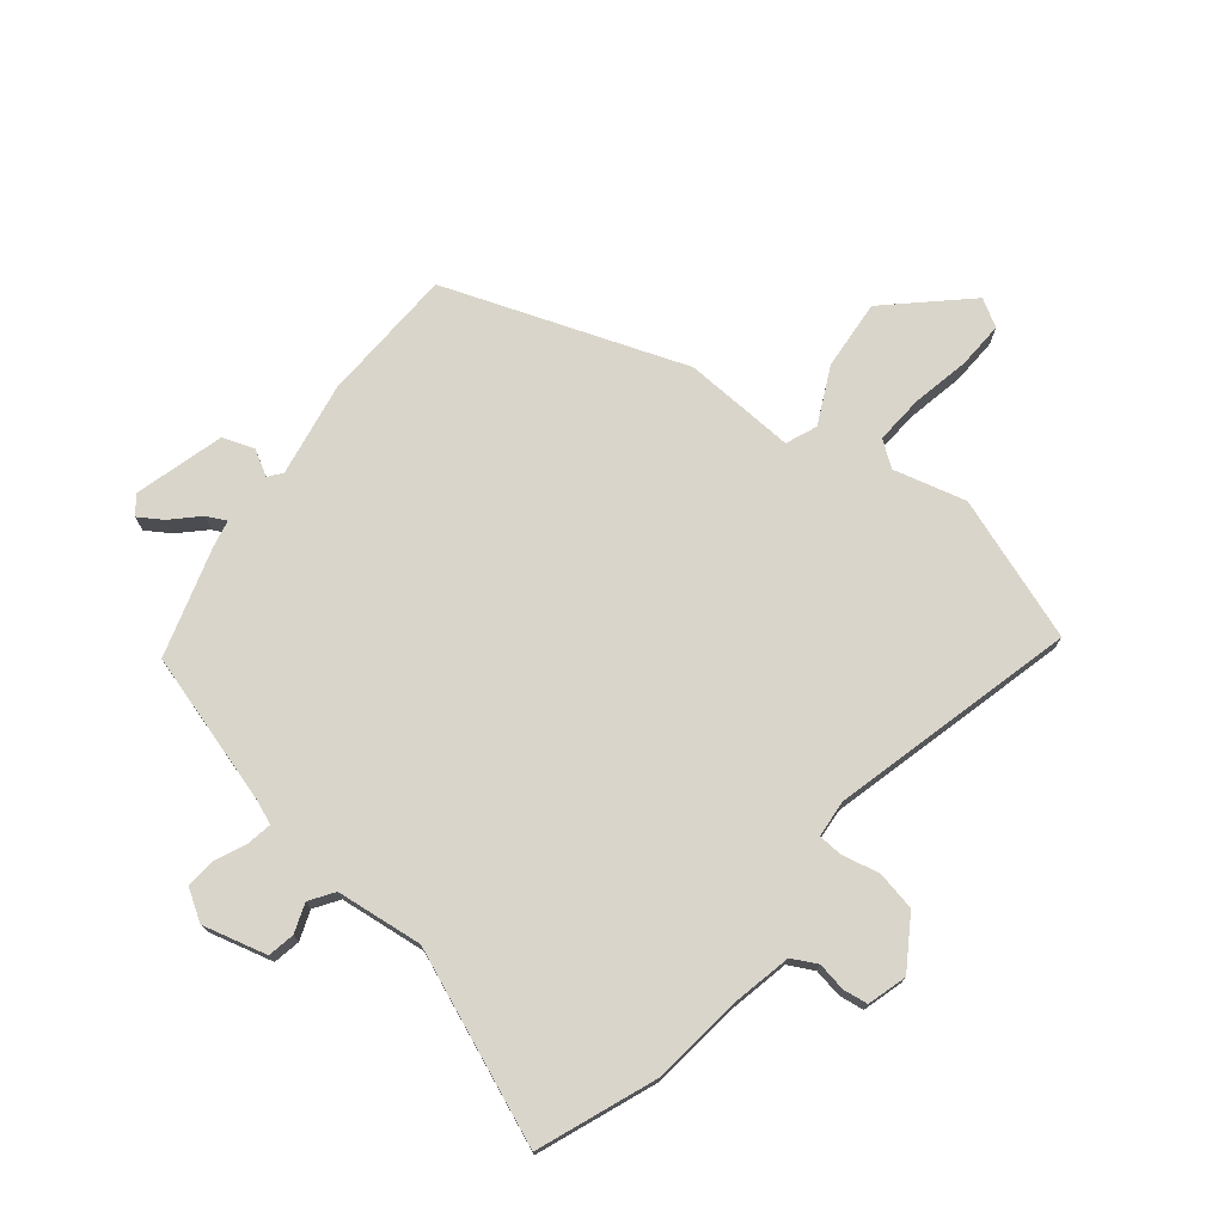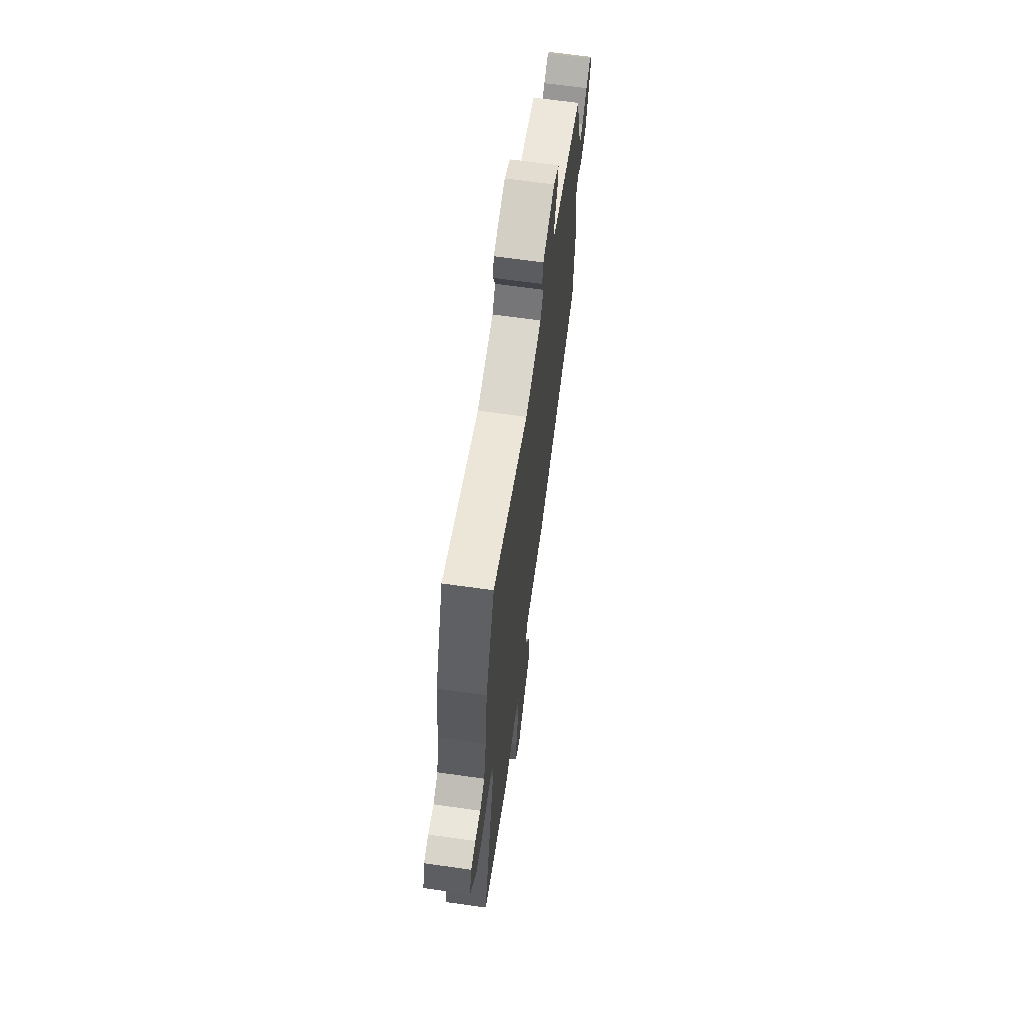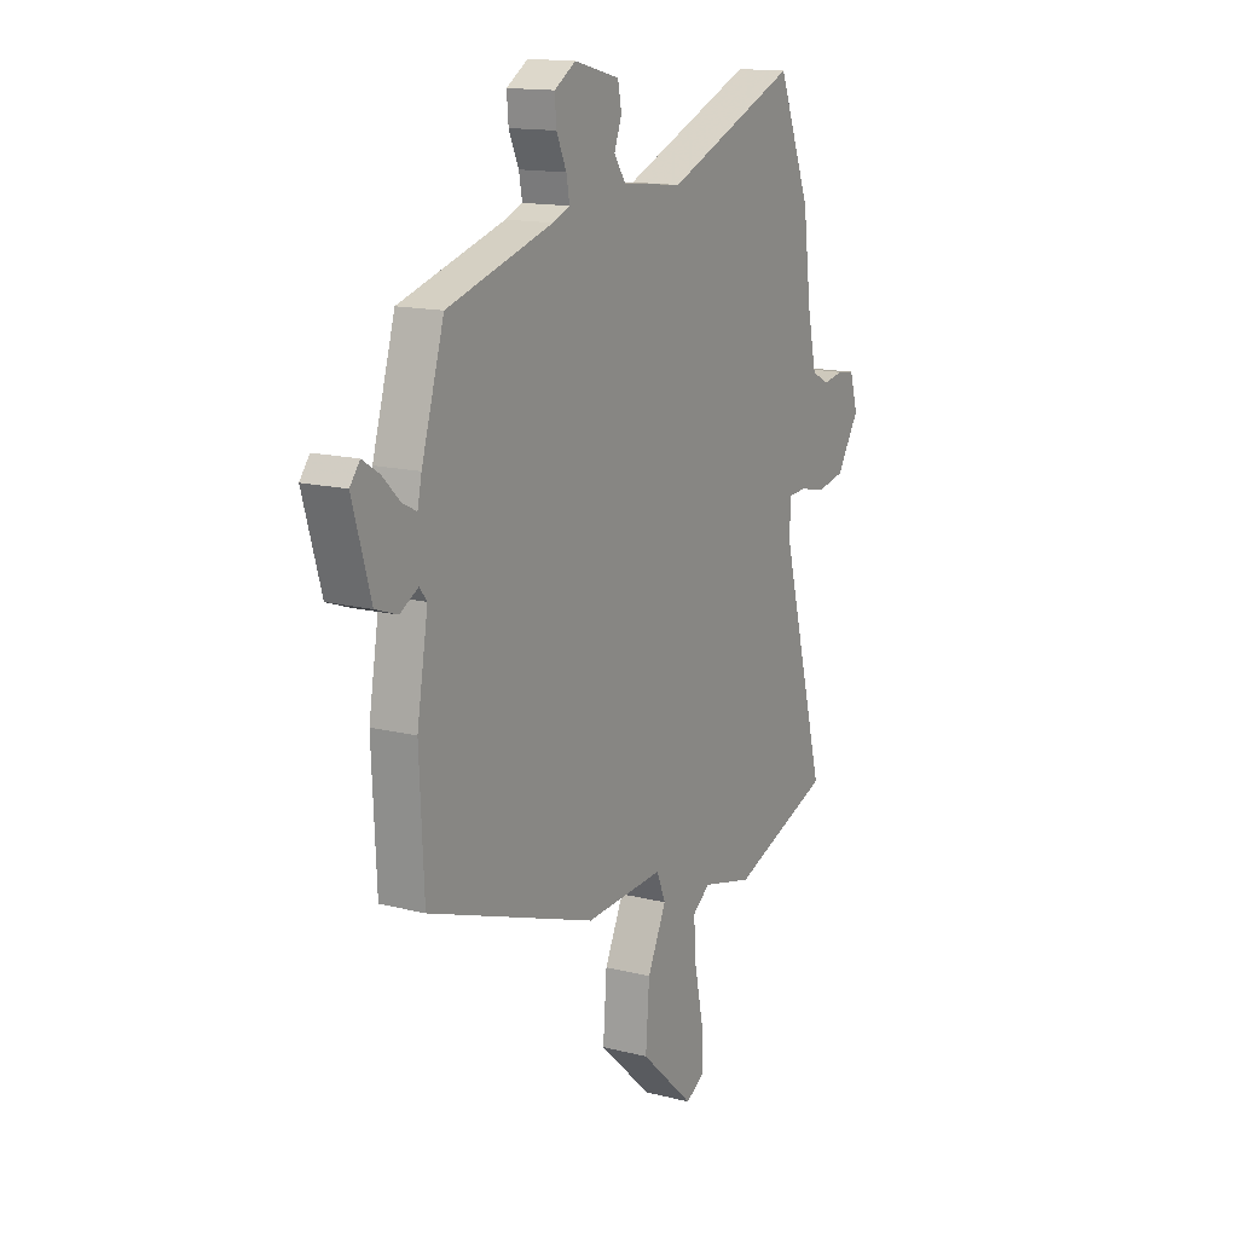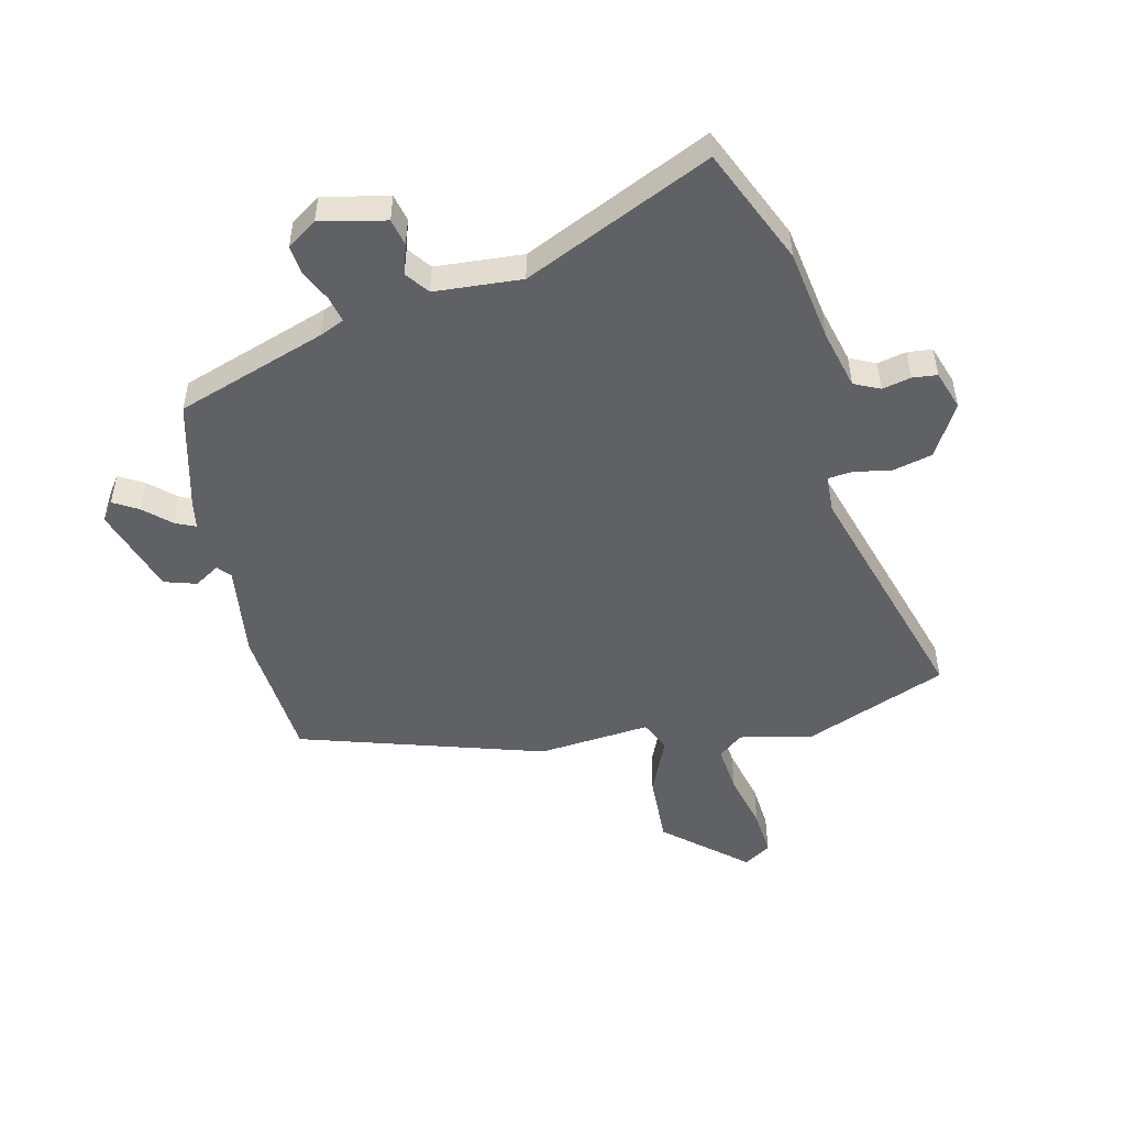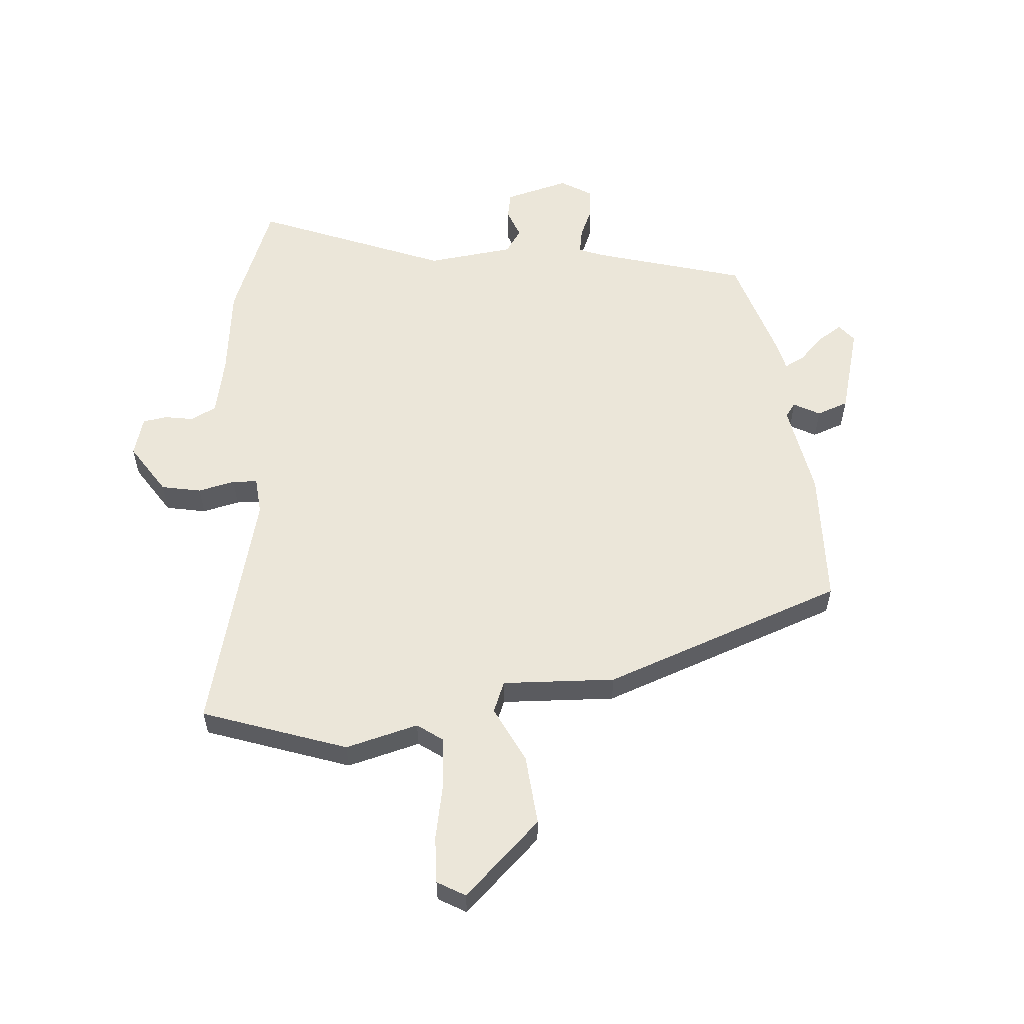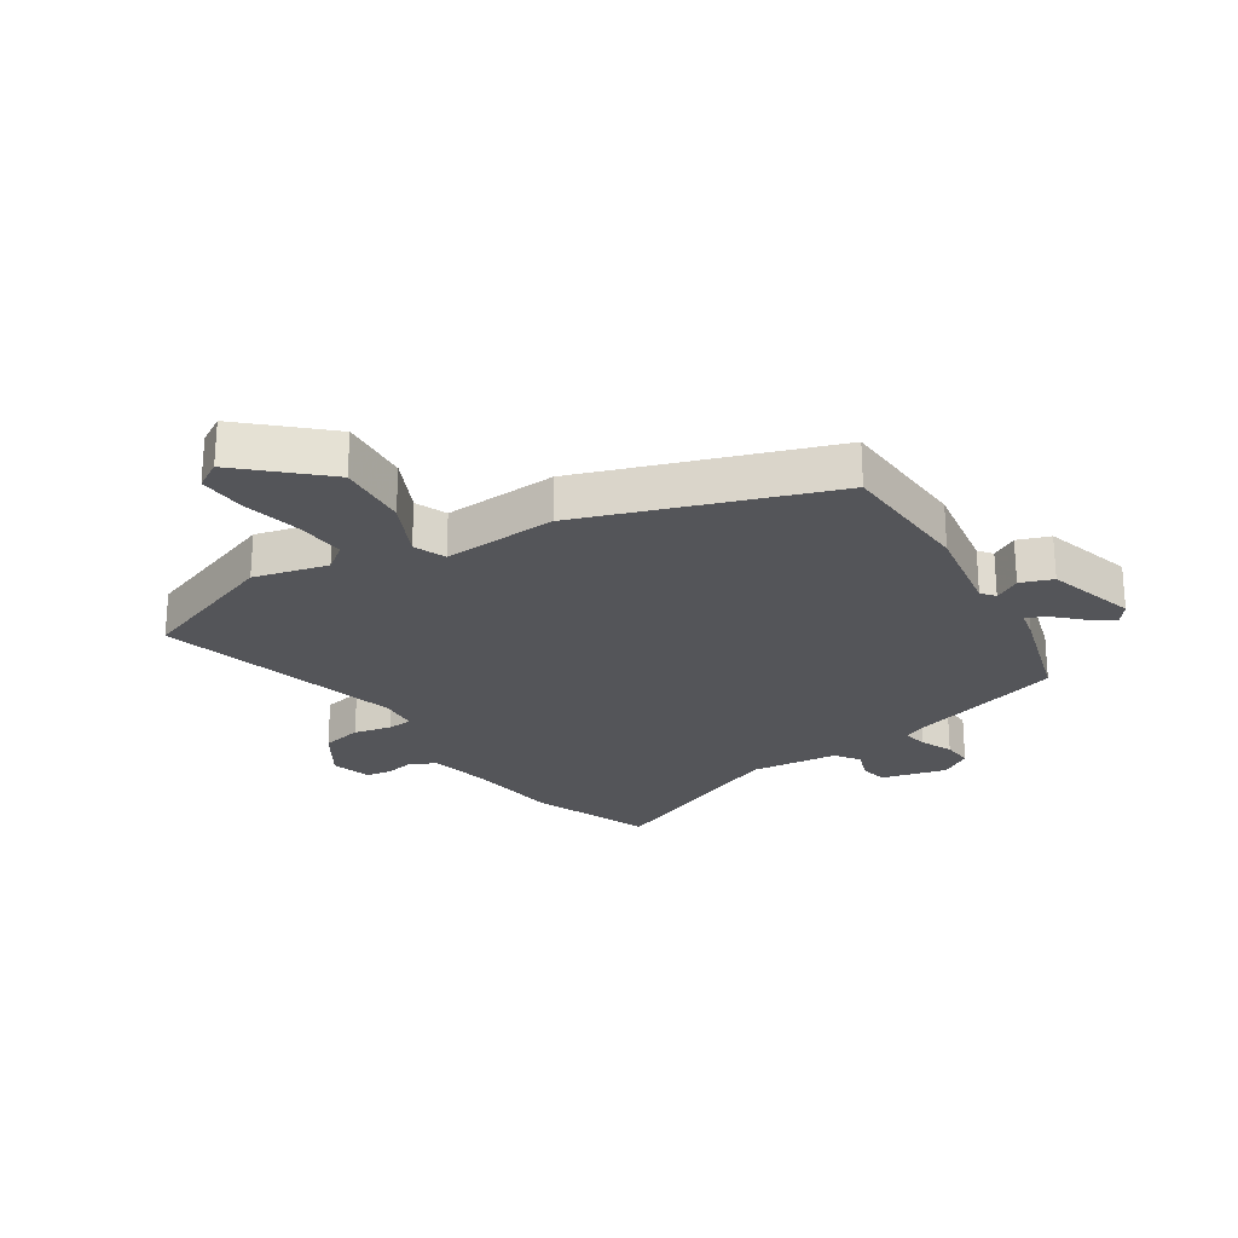
<metadata>
{"format":"obj","ext":"obj","renderer":"f3d","projection":"perspective","resolution":1024,"background":"white","views":[{"elev":74.2,"azim":38.3,"up":"+Y"},{"elev":66.7,"azim":98.0,"up":"+Z"},{"elev":14.6,"azim":-60.9,"up":"+Z"},{"elev":-49.9,"azim":15.2,"up":"+Y"},{"elev":56.8,"azim":174.7,"up":"+Y"},{"elev":-24.6,"azim":-147.1,"up":"+Y"}]}
</metadata>
<code>
v -0.534 0.07 -0.321
v -0.545 0.07 -0.089
v -0.518 0.07 0.072
v -0.536 0.07 0.095
v -0.58 0.07 0.07
v -0.634 0.07 0.089
v -0.678 0.07 0.241
v -0.654 0.07 0.272
v -0.613 0.07 0.246
v -0.57 0.07 0.204
v -0.536 0.07 0.187
v -0.526 0.07 0.234
v -0.471 0.07 0.419
v -0.214 0.07 0.496
v -0.172 0.07 0.513
v -0.18 0.07 0.556
v -0.204 0.07 0.61
v -0.208 0.07 0.66
v -0.156 0.07 0.693
v -0.046 0.07 0.665
v -0.037 0.07 0.619
v -0.055 0.07 0.569
v -0.027 0.07 0.528
v 0.121 0.07 0.512
v 0.442 0.07 0.645
v 0.521 0.07 0.446
v 0.541 0.07 0.289
v 0.563 0.07 0.189
v 0.606 0.07 0.167
v 0.655 0.07 0.176
v 0.697 0.07 0.17
v 0.717 0.07 0.103
v 0.662 0.07 0.016
v 0.594 0.07 0.002
v 0.531 0.07 0.016
v 0.489 0.07 0.013
v 0.484 0.07 -0.051
v 0.594 0.07 -0.466
v 0.35 0.07 -0.554
v 0.226 0.07 -0.523
v 0.183 0.07 -0.555
v 0.189 0.07 -0.638
v 0.21 0.07 -0.737
v 0.214 0.07 -0.817
v 0.167 0.07 -0.845
v 0.036 0.07 -0.724
v 0.045 0.07 -0.604
v 0.091 0.07 -0.507
v 0.069 0.07 -0.454
v -0.123 0.07 -0.465
v -0.534 0 -0.321
v -0.545 0 -0.089
v -0.518 0 0.072
v -0.536 0 0.095
v -0.58 0 0.07
v -0.634 0 0.089
v -0.678 0 0.241
v -0.654 0 0.272
v -0.613 0 0.246
v -0.57 0 0.204
v -0.536 0 0.187
v -0.526 0 0.234
v -0.471 0 0.419
v -0.214 0 0.496
v -0.172 0 0.513
v -0.18 0 0.556
v -0.204 0 0.61
v -0.208 0 0.66
v -0.156 0 0.693
v -0.046 0 0.665
v -0.037 0 0.619
v -0.055 0 0.569
v -0.027 0 0.528
v 0.121 0 0.512
v 0.442 0 0.645
v 0.521 0 0.446
v 0.541 0 0.289
v 0.563 0 0.189
v 0.606 0 0.167
v 0.655 0 0.176
v 0.697 0 0.17
v 0.717 0 0.103
v 0.662 0 0.016
v 0.594 0 0.002
v 0.531 0 0.016
v 0.489 0 0.013
v 0.484 0 -0.051
v 0.594 0 -0.466
v 0.35 0 -0.554
v 0.226 0 -0.523
v 0.183 0 -0.555
v 0.189 0 -0.638
v 0.21 0 -0.737
v 0.214 0 -0.817
v 0.167 0 -0.845
v 0.036 0 -0.724
v 0.045 0 -0.604
v 0.091 0 -0.507
v 0.069 0 -0.454
v -0.123 0 -0.465
f 49 50 1 2
f 45 46 47 48
f 43 44 45 48
f 42 43 48 49
f 41 42 49
f 40 41 49
f 37 38 39 40
f 36 37 40 49
f 32 33 34 35
f 32 35 36
f 29 30 31 32
f 28 29 32 36
f 27 28 36 49
f 24 25 26 27
f 23 24 27 49
f 19 20 21 22
f 16 17 18 19
f 15 16 19 22
f 11 12 13 14
f 11 14 15
f 7 8 9 10
f 7 10 11
f 4 5 6 7
f 4 7 11
f 3 4 11 15
f 15 22 23 49
f 2 3 15 49
f 52 51 100 99
f 98 97 96 95
f 98 95 94 93
f 99 98 93 92
f 99 92 91
f 99 91 90
f 90 89 88 87
f 99 90 87 86
f 85 84 83 82
f 86 85 82
f 82 81 80 79
f 86 82 79 78
f 99 86 78 77
f 77 76 75 74
f 99 77 74 73
f 72 71 70 69
f 69 68 67 66
f 72 69 66 65
f 64 63 62 61
f 65 64 61
f 60 59 58 57
f 61 60 57
f 57 56 55 54
f 61 57 54
f 65 61 54 53
f 99 73 72 65
f 99 65 53 52
f 1 51 52 2
f 2 52 53 3
f 3 53 54 4
f 4 54 55 5
f 5 55 56 6
f 6 56 57 7
f 7 57 58 8
f 8 58 59 9
f 9 59 60 10
f 10 60 61 11
f 11 61 62 12
f 12 62 63 13
f 13 63 64 14
f 14 64 65 15
f 15 65 66 16
f 16 66 67 17
f 17 67 68 18
f 18 68 69 19
f 19 69 70 20
f 20 70 71 21
f 21 71 72 22
f 22 72 73 23
f 23 73 74 24
f 24 74 75 25
f 25 75 76 26
f 26 76 77 27
f 27 77 78 28
f 28 78 79 29
f 29 79 80 30
f 30 80 81 31
f 31 81 82 32
f 32 82 83 33
f 33 83 84 34
f 34 84 85 35
f 35 85 86 36
f 36 86 87 37
f 37 87 88 38
f 38 88 89 39
f 39 89 90 40
f 40 90 91 41
f 41 91 92 42
f 42 92 93 43
f 43 93 94 44
f 44 94 95 45
f 45 95 96 46
f 46 96 97 47
f 47 97 98 48
f 48 98 99 49
f 49 99 100 50
f 50 100 51 1

</code>
